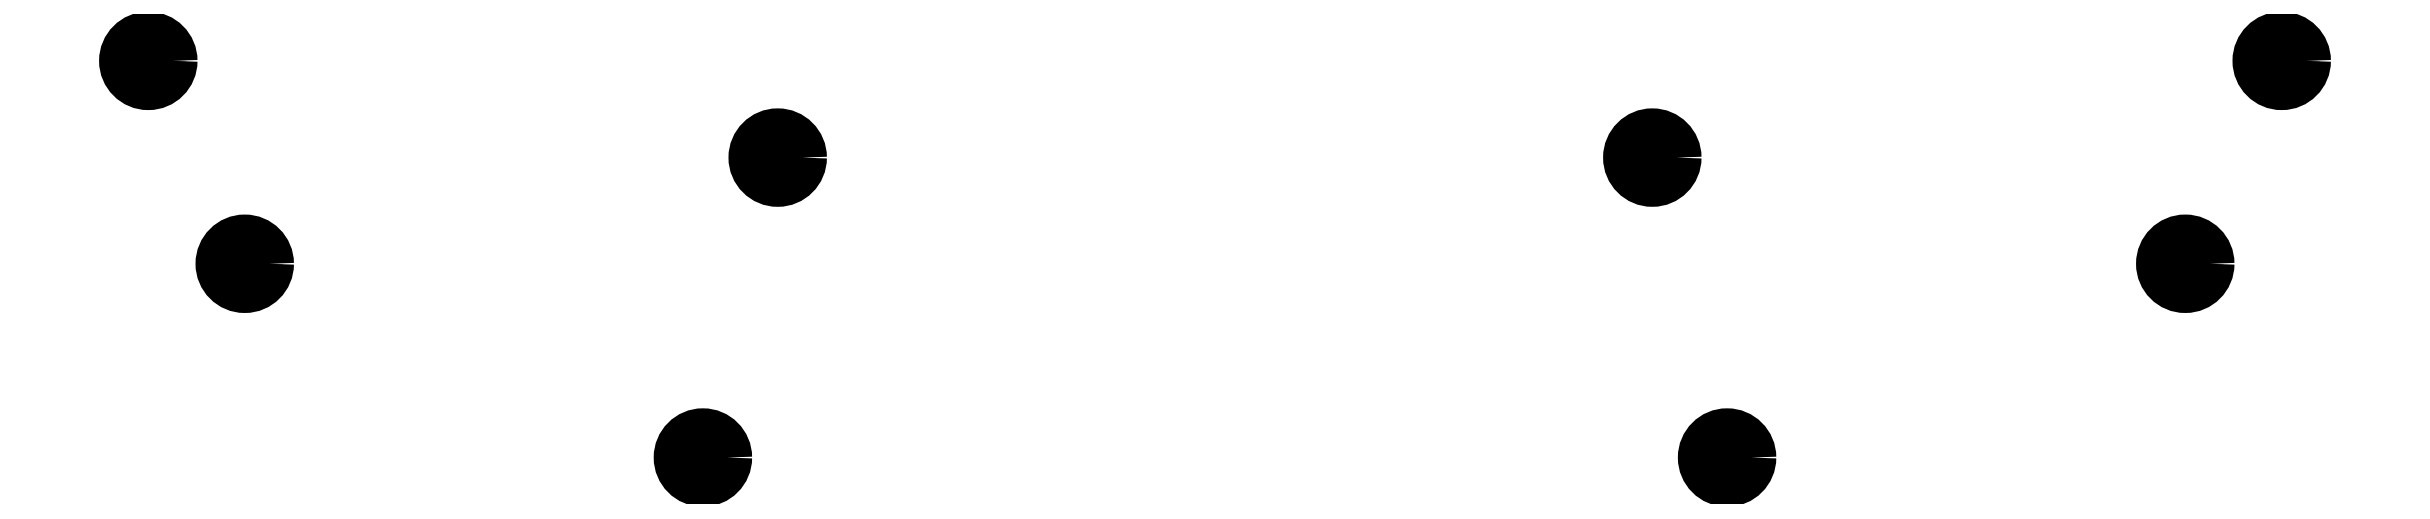
<metadata>
{"format":"dxf","ext":"dxf","renderer":"ezdxf+matplotlib","layout":"modelspace","background":"white","min_lineweight":24,"dpi":150}
</metadata>
<code>
0
SECTION
2
ENTITIES
0
CIRCLE
8
0
10
158
20
-132.9
40
2.9
0
CIRCLE
8
0
10
262.9
20
-132.9
40
2.9
0
CIRCLE
8
0
10
82.61
20
-121.3
40
2.9
0
CIRCLE
8
0
10
338.3
20
-121.3
40
2.9
0
CIRCLE
8
0
10
149.1
20
-168.8
40
2.9
0
CIRCLE
8
0
10
271.8
20
-168.8
40
2.9
0
CIRCLE
8
0
10
94.17
20
-145.6
40
2.9
0
CIRCLE
8
0
10
326.7
20
-145.6
40
2.9
0
CIRCLE
8
0
10
158
20
-132.9
40
1.6
0
CIRCLE
8
0
10
262.9
20
-132.9
40
1.6
0
CIRCLE
8
0
10
82.61
20
-121.3
40
1.6
0
CIRCLE
8
0
10
338.3
20
-121.3
40
1.6
0
CIRCLE
8
0
10
149.1
20
-168.8
40
1.6
0
CIRCLE
8
0
10
271.8
20
-168.8
40
1.6
0
CIRCLE
8
0
10
94.17
20
-145.6
40
1.6
0
CIRCLE
8
0
10
326.7
20
-145.6
40
1.6
0
ENDSEC
0
EOF

</code>
